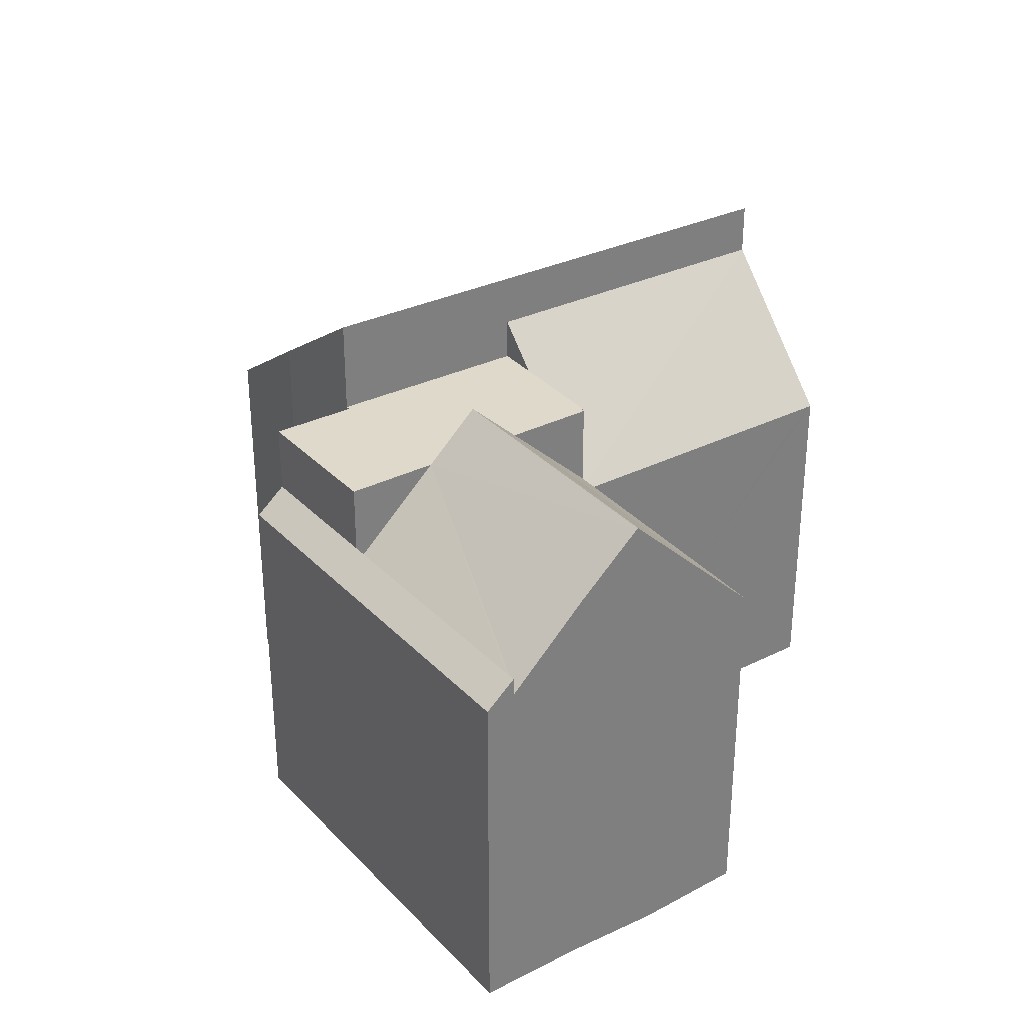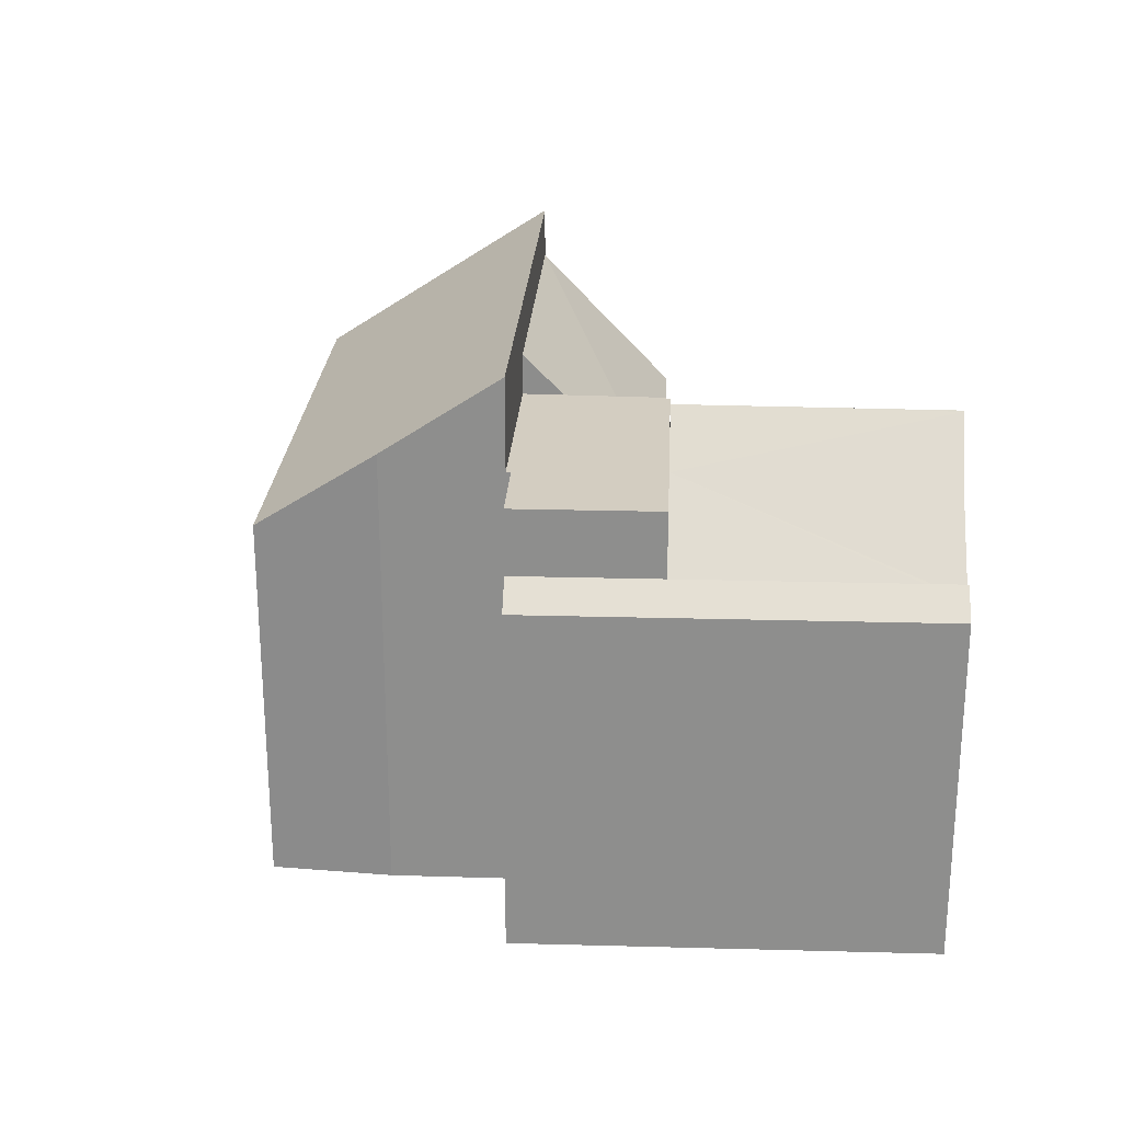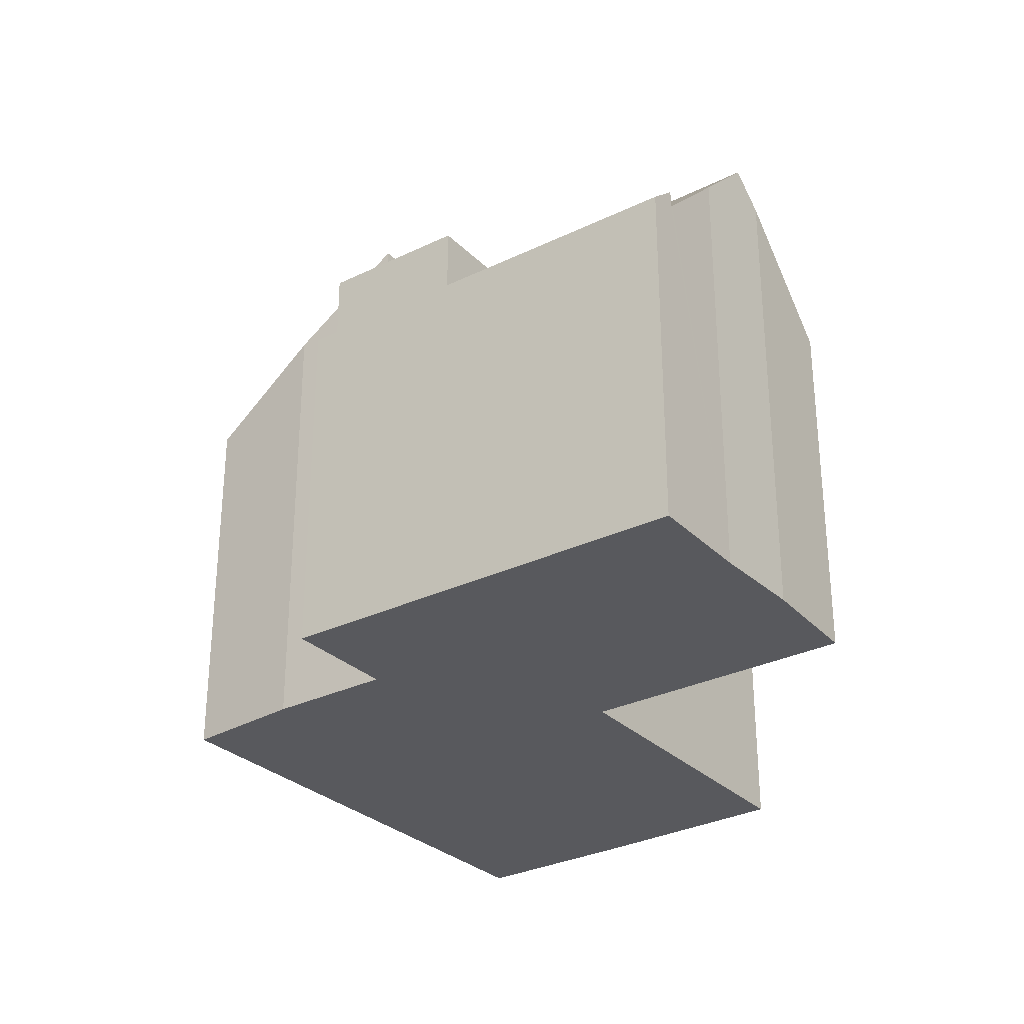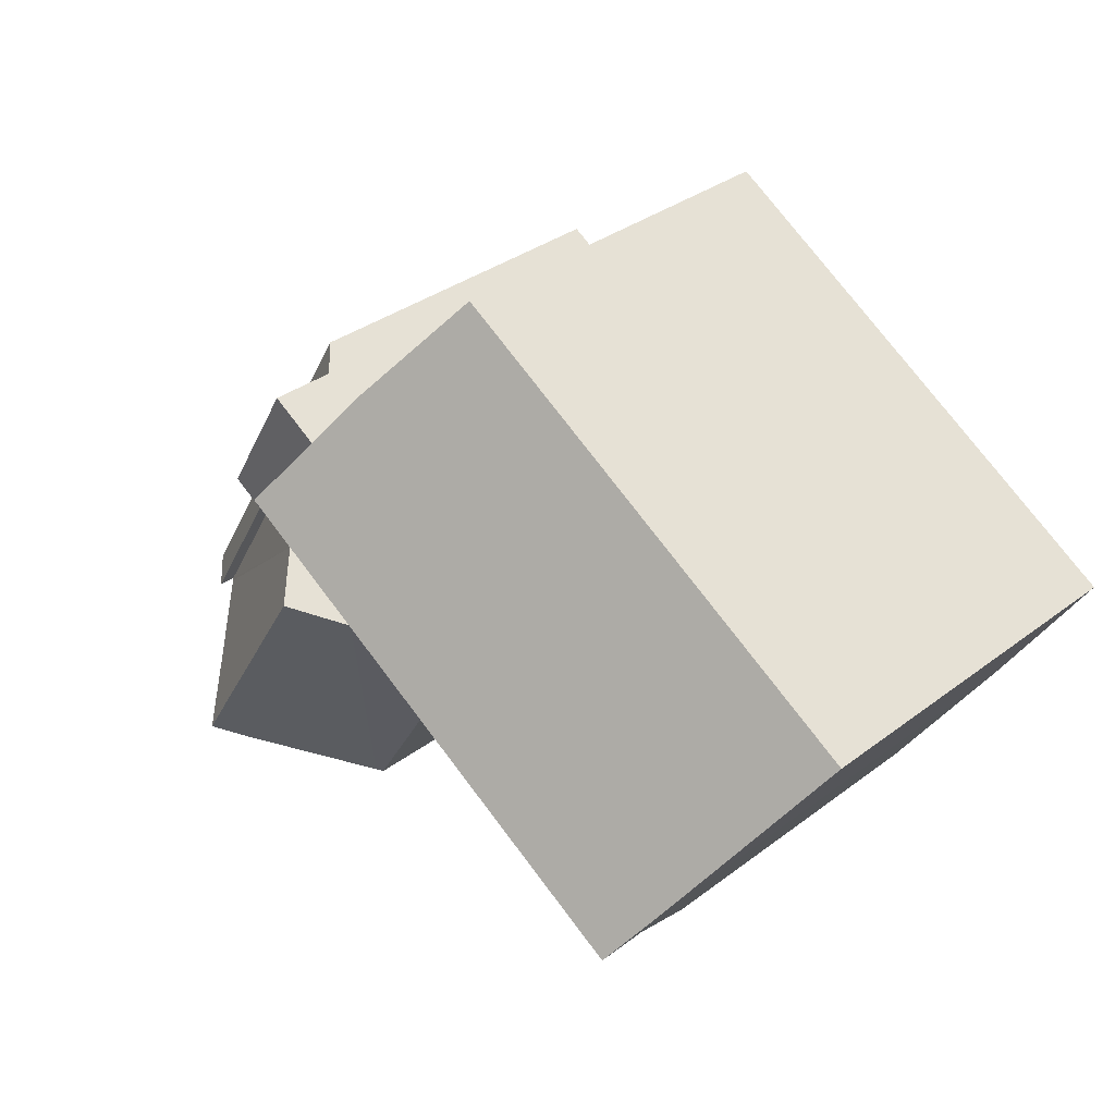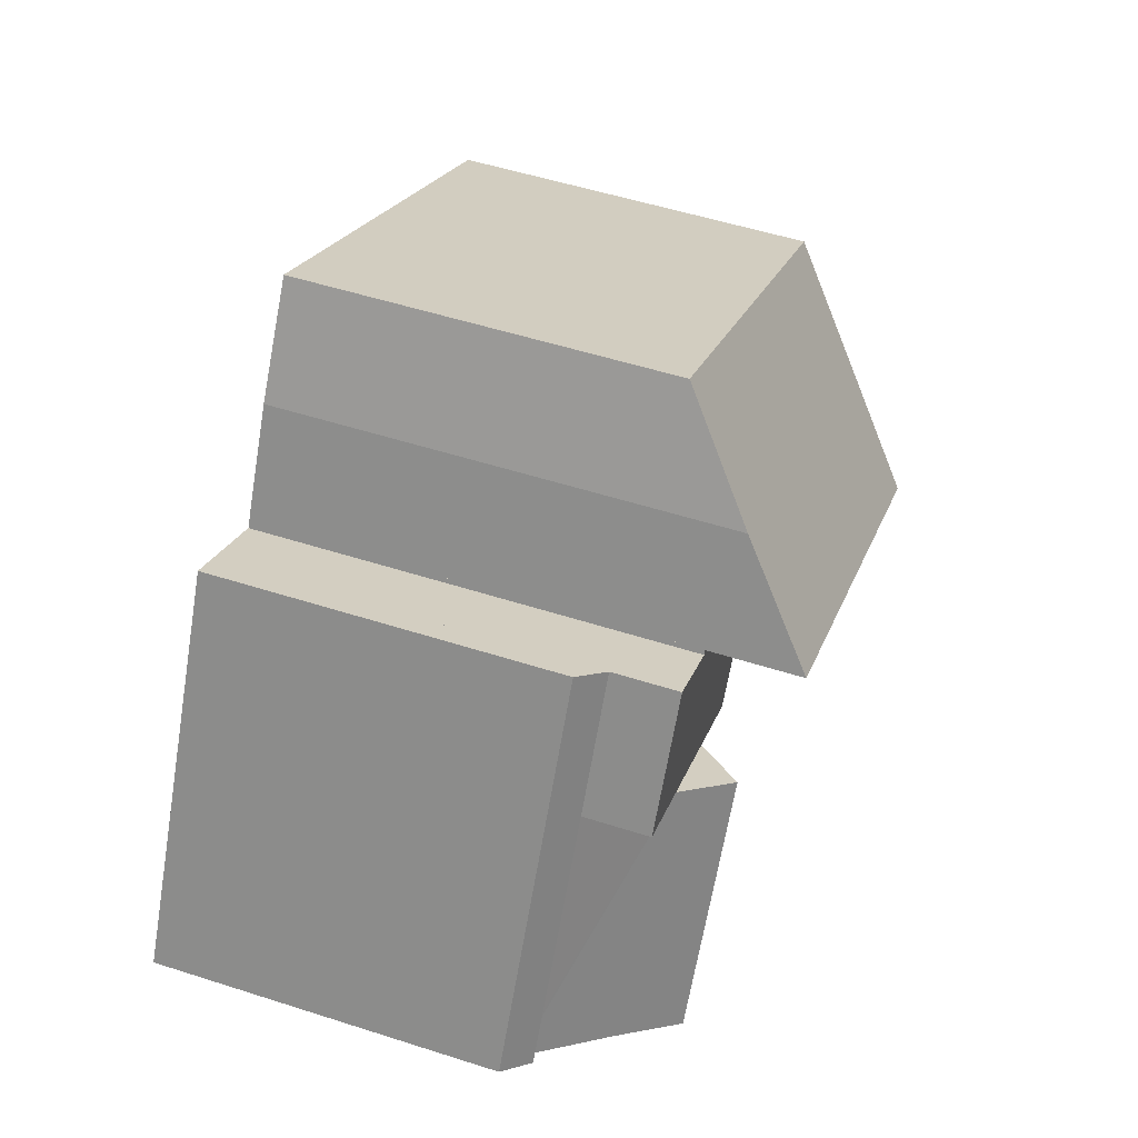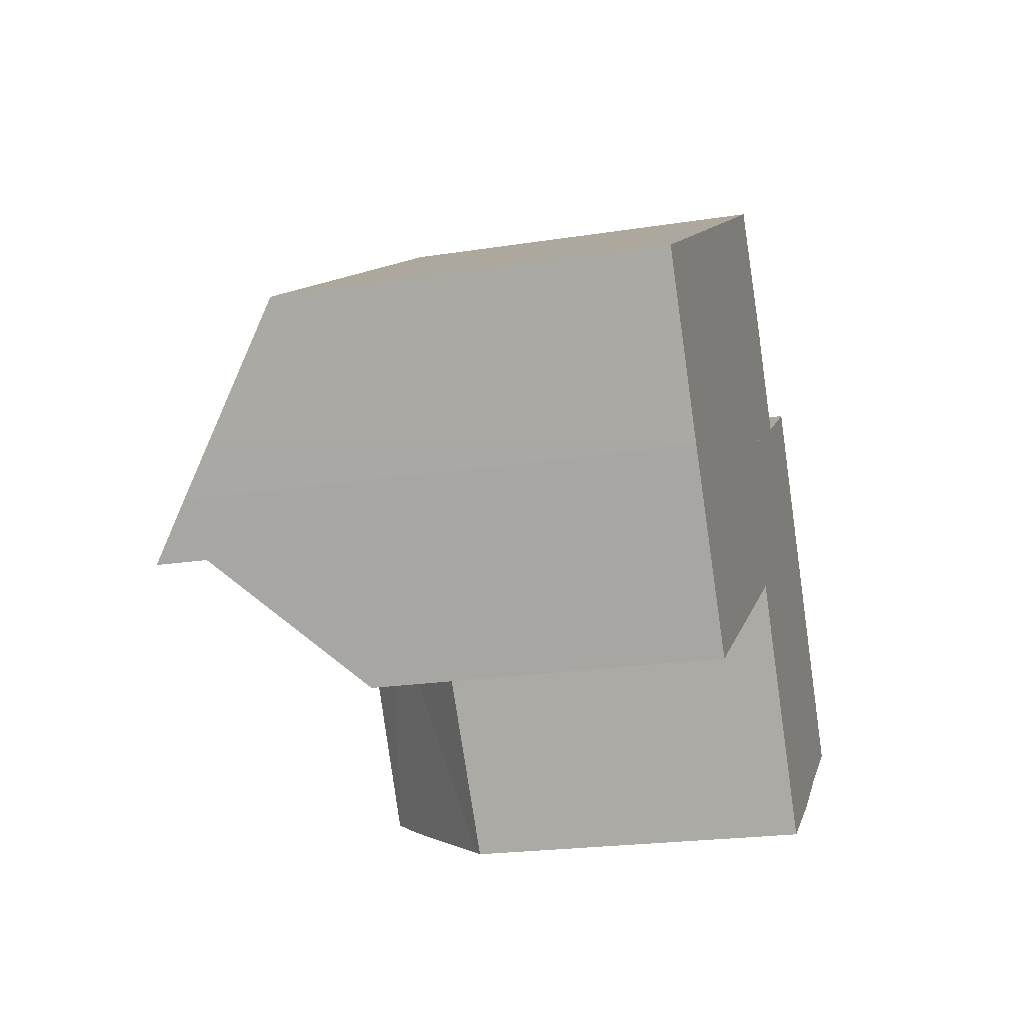
<metadata>
{"format":"obj","ext":"obj","renderer":"f3d","projection":"perspective","resolution":1024,"background":"white","views":[{"elev":31.8,"azim":113.7,"up":"+Y"},{"elev":24.8,"azim":61.7,"up":"+Y"},{"elev":-29.8,"azim":94.5,"up":"+Y"},{"elev":34.4,"azim":-135.4,"up":"+Z"},{"elev":54.2,"azim":108.7,"up":"+Z"},{"elev":-22.1,"azim":-74.8,"up":"+Z"}]}
</metadata>
<code>
v  16.36 8.395 3.238
v  17.56 8.983 -0.152
v  15.76 8.983 2.87
v  17.23 8.395 1.773
v  18.17 8.395 0.21
v  20.88 8.983 -5.717
v  21.02 8.85 -5.636
v  21.48 8.395 -5.358
v  20.88 3.501e-16 -5.717
v  21.48 3.281e-16 -5.358
v  21.02 3.451e-16 -5.636
v  15.76 -1.757e-16 2.87
v  17.56 9.307e-18 -0.152
v  16.36 -1.983e-16 3.238
v  17.23 -1.086e-16 1.773
v  18.17 -1.286e-17 0.21
v  4.57 8.77 -7.14
v  5.056 8.135 -7.566
v  4.907 8.137 -7.655
v  11.67 8.135 -3.584
v  3.092 11.55 -4.877
v  10.35 10.57 -1.525
v  9.81 11.56 -0.685
v  3.084 11.56 -4.865
v  11.67 2.195e-16 -3.584
v  4.907 4.687e-16 -7.655
v  5.056 4.633e-16 -7.566
v  3.084 2.979e-16 -4.865
v  3.092 2.986e-16 -4.877
v  4.57 4.372e-16 -7.14
v  9.81 4.194e-17 -0.685
v  10.35 9.338e-17 -1.525
v  9.81 12.81 -0.685
v  12.49 10.94 4.349
v  13.97 12.81 1.902
v  3.084 12.81 -4.865
v  2.289 11.86 -3.649
v  1.64 11.06 -2.616
v  0 9.044 5.538e-16
v  11.2 9.501 6.137
v  6.701 9.044 4.165
v  10.79 9.044 6.705
v  0 0 0
v  6.701 -2.55e-16 4.165
v  10.79 -4.106e-16 6.705
v  12.49 -2.663e-16 4.349
v  11.2 -3.758e-16 6.137
v  13.97 -1.165e-16 1.902
v  2.289 2.234e-16 -3.649
v  1.64 1.602e-16 -2.616
v  13.59 10.57 -2.545
v  13.01 8.558 -5.672
v  11.76 8.599 -3.645
v  15.27 8.613 -9.09
v  15.22 8.558 -9.119
v  15.15 8.486 -9.157
v  18.08 11.71 -7.461
v  14.64 11.71 -1.91
v  18.1 11.69 -7.448
v  18.06 11.69 -7.474
v  17.44 10.99 -7.877
v  20.88 8.558 -5.717
v  15.7 10.57 -1.275
v  17.56 8.558 -0.152
v  20.83 8.611 -5.747
v  19.29 10.32 -6.664
v  17.44 4.823e-16 -7.877
v  15.15 5.607e-16 -9.157
v  15.27 5.566e-16 -9.09
v  15.22 5.584e-16 -9.119
v  19.29 4.081e-16 -6.664
v  20.83 3.519e-16 -5.747
v  18.1 4.561e-16 -7.448
v  18.08 4.569e-16 -7.461
v  18.06 4.577e-16 -7.474
v  11.76 2.232e-16 -3.645
v  13.01 3.473e-16 -5.672
v  15.7 7.807e-17 -1.275
v  13.59 1.558e-16 -2.545
v  14.64 1.17e-16 -1.91
v  15.76 10.57 2.87
v  17.56 10.57 -0.152
v  14.64 10.57 -1.91
v  11.76 10.57 -3.645
v  11.71 10.57 -3.56
v  11.67 10.57 -3.584
v  14.03 10.57 1.803
v  9.81 10.57 -0.685
v  13.97 10.57 1.902
v  14.03 -1.104e-16 1.803
v  11.71 2.18e-16 -3.56
g defaultobject
f 1 2 3
f 2 1 4
f 2 4 5
f 2 5 6
f 6 5 7
f 7 5 8
f 7 9 6
f 9 7 8
f 9 8 10
f 9 10 11
f 9 2 6
f 2 9 3
f 3 9 12
f 12 9 13
f 12 1 3
f 1 12 14
f 14 4 1
f 4 14 5
f 5 14 8
f 8 14 15
f 8 15 10
f 10 15 16
f 13 14 12
f 14 13 15
f 15 13 16
f 16 13 9
f 16 9 11
f 16 11 10
f 17 18 19
f 18 17 20
f 20 17 21
f 20 21 22
f 23 21 24
f 21 23 22
f 25 18 20
f 18 25 19
f 19 25 26
f 26 25 27
f 21 28 24
f 28 21 17
f 28 17 19
f 28 19 29
f 29 19 26
f 29 26 30
f 28 23 24
f 23 28 31
f 31 22 23
f 22 31 20
f 20 31 25
f 25 31 32
f 29 31 28
f 31 29 30
f 31 30 32
f 32 30 25
f 25 30 26
f 25 26 27
f 33 34 35
f 34 33 36
f 34 36 37
f 34 37 38
f 34 38 39
f 34 39 40
f 40 39 41
f 40 41 42
f 43 41 39
f 41 43 42
f 42 43 44
f 42 44 45
f 40 46 34
f 46 40 42
f 46 42 45
f 46 45 47
f 34 48 35
f 48 34 46
f 48 33 35
f 33 48 36
f 36 48 28
f 28 48 31
f 28 37 36
f 37 28 49
f 49 38 37
f 38 49 39
f 39 49 43
f 43 49 50
f 31 49 28
f 49 31 50
f 50 31 43
f 43 31 44
f 44 31 48
f 44 48 46
f 44 46 47
f 44 47 45
f 51 52 53
f 52 51 54
f 52 54 55
f 52 55 56
f 57 58 59
f 57 51 58
f 51 57 60
f 51 60 61
f 51 61 54
f 62 63 64
f 63 62 65
f 66 63 65
f 63 66 59
f 63 59 58
f 67 54 61
f 54 67 55
f 55 67 56
f 56 67 68
f 68 67 69
f 68 69 70
f 65 71 66
f 71 65 62
f 71 62 9
f 71 9 72
f 59 60 57
f 60 59 66
f 60 66 61
f 61 66 67
f 67 66 73
f 73 66 71
f 67 73 74
f 67 74 75
f 68 52 56
f 52 68 53
f 53 68 76
f 76 68 77
f 51 63 58
f 63 51 53
f 63 53 64
f 64 53 76
f 64 76 78
f 64 78 13
f 78 76 79
f 78 79 80
f 13 62 64
f 62 13 9
f 77 79 76
f 79 77 80
f 80 77 78
f 78 77 68
f 78 68 13
f 13 68 71
f 13 71 9
f 71 68 70
f 71 70 69
f 71 69 75
f 75 69 67
f 63 81 82
f 81 63 83
f 81 83 51
f 81 51 84
f 81 84 85
f 81 85 86
f 81 86 22
f 81 22 87
f 87 22 88
f 87 88 89
f 48 87 89
f 87 48 90
f 12 82 81
f 82 12 13
f 90 81 87
f 81 90 12
f 31 89 88
f 89 31 48
f 13 63 82
f 63 13 83
f 83 13 51
f 51 13 84
f 84 13 78
f 84 78 76
f 76 78 80
f 76 80 79
f 91 86 85
f 86 91 25
f 76 85 84
f 85 76 91
f 25 22 86
f 22 25 88
f 88 25 31
f 31 25 32
f 12 90 13
f 79 91 76
f 91 79 32
f 32 79 31
f 31 79 80
f 31 80 48
f 48 80 78
f 48 78 90
f 90 78 13
f 32 25 91

</code>
